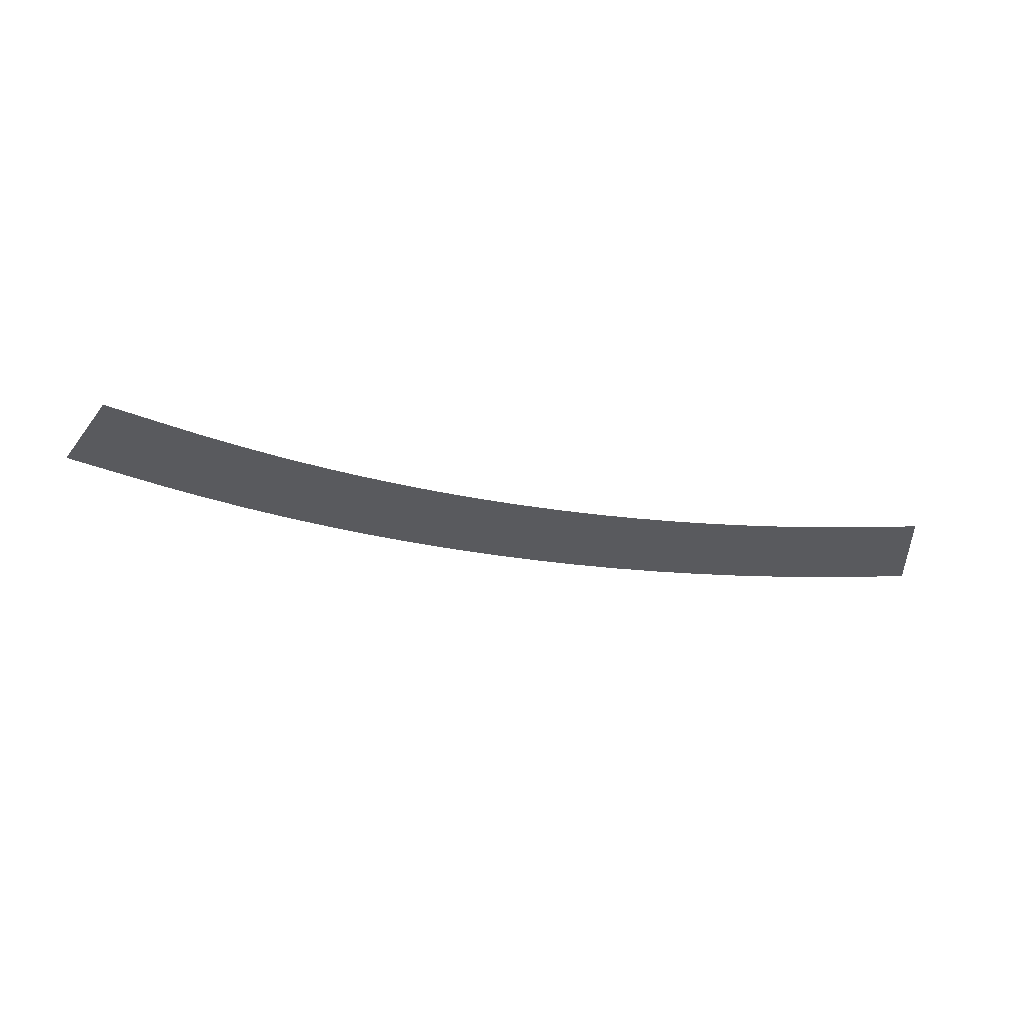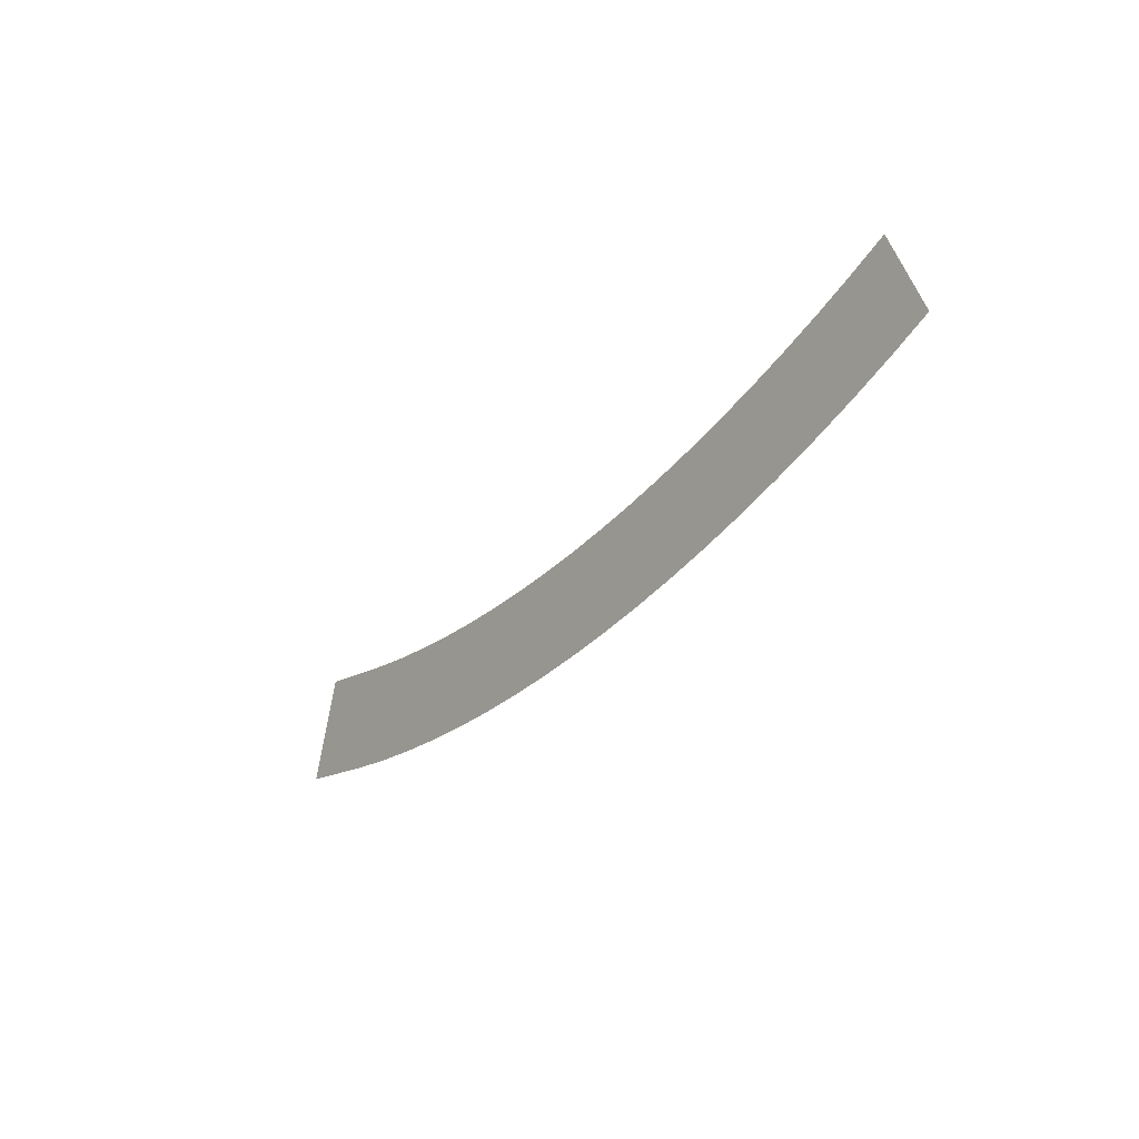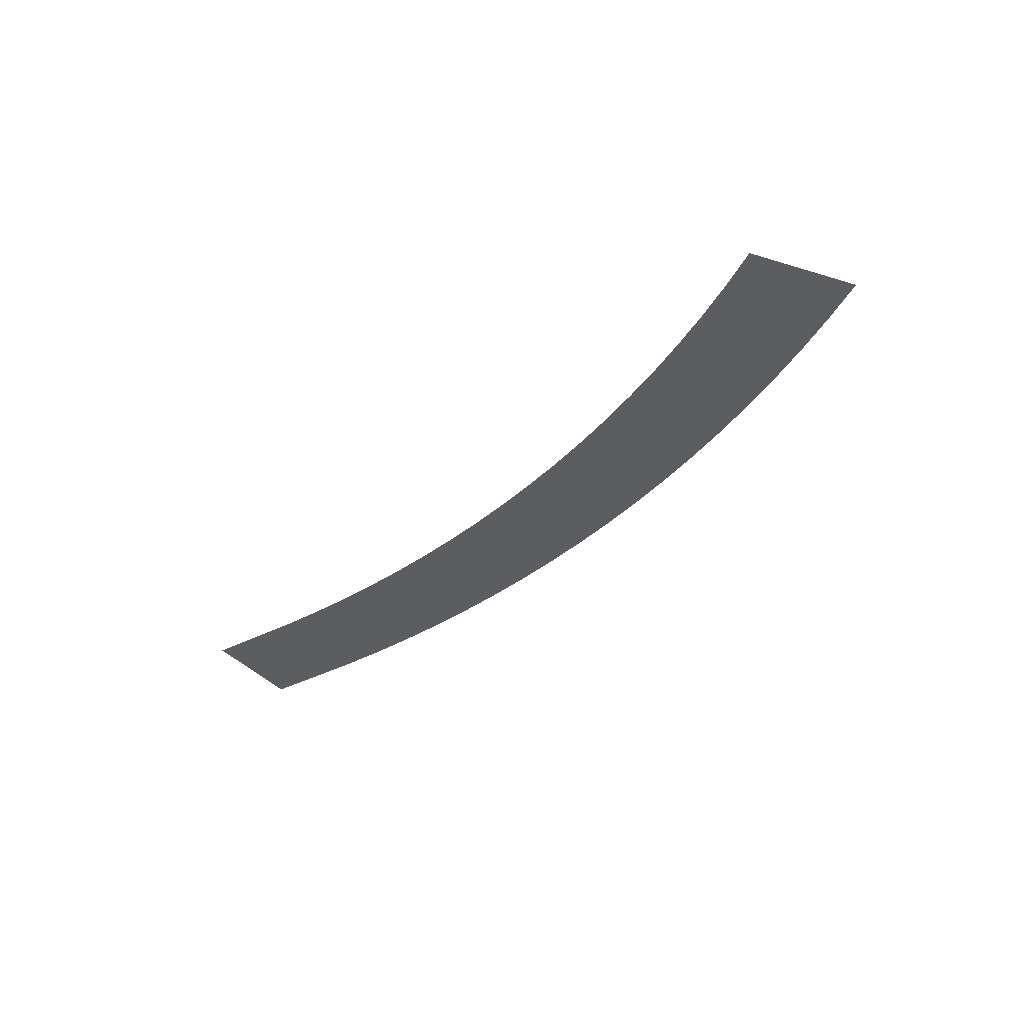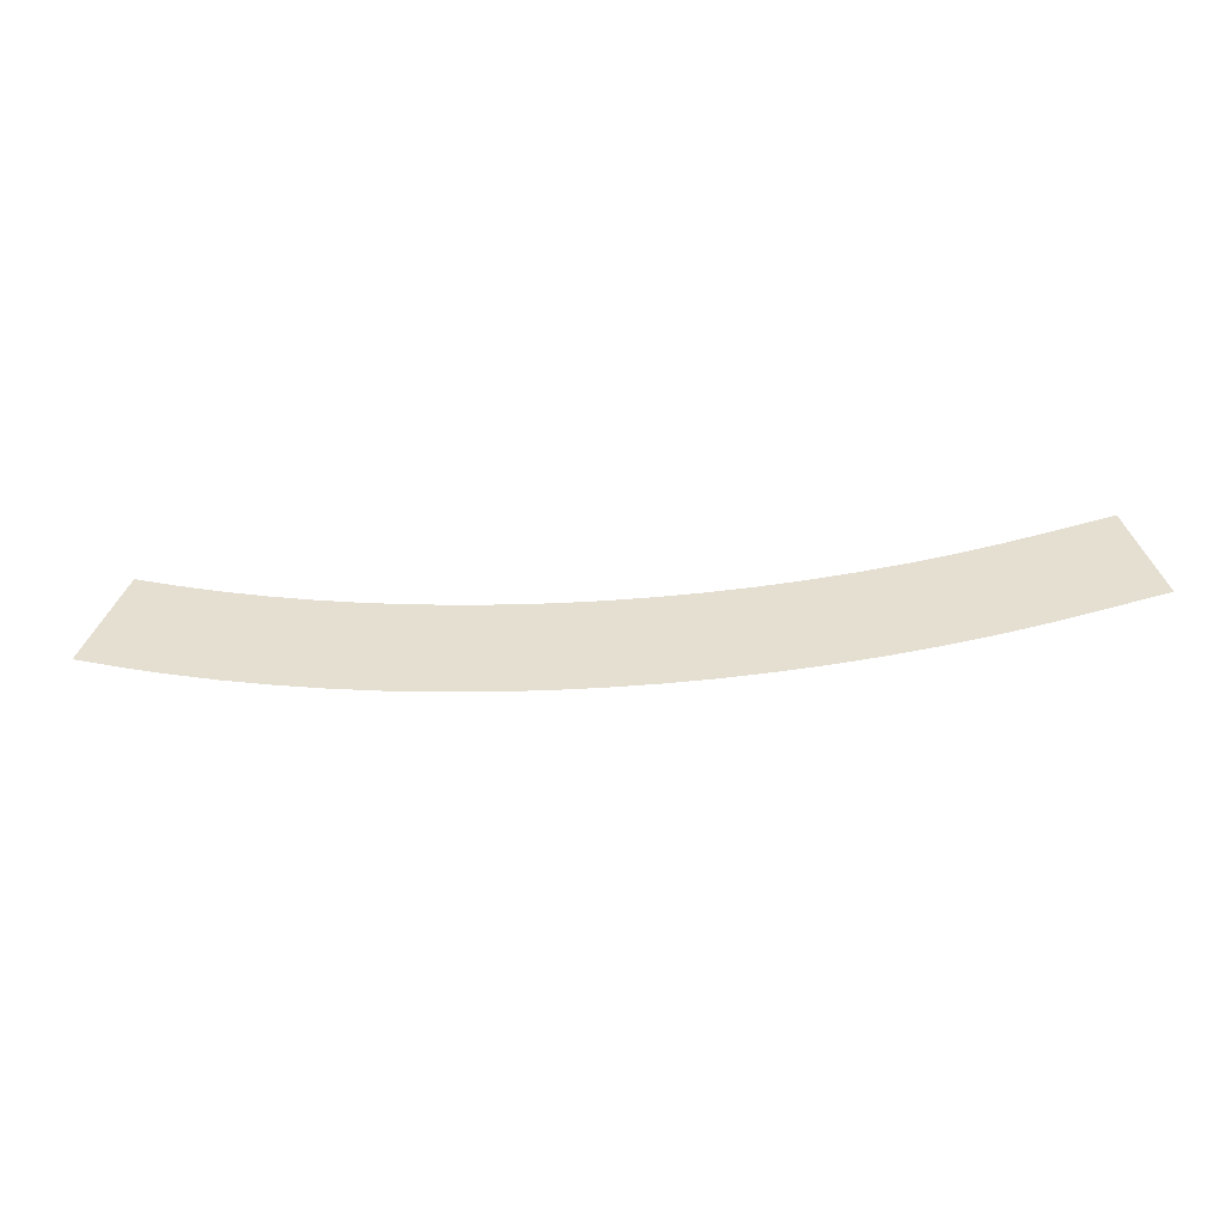
<metadata>
{"format":"obj","ext":"obj","renderer":"f3d","projection":"perspective","resolution":1024,"background":"white","views":[{"elev":-31.8,"azim":163.9,"up":"+Z"},{"elev":-32.1,"azim":-125.4,"up":"+Y"},{"elev":-36.9,"azim":-131.1,"up":"+Z"},{"elev":-49.2,"azim":5.5,"up":"+Y"}]}
</metadata>
<code>
v 281.5 -120.5 0.33
v 278.2 -129.9 0.33
v 285.3 -121.7 0.33
v 282.2 -131.3 0.33
v 289.1 -122.9 0.33
v 286.4 -132.5 0.33
v 292.9 -123.9 0.33
v 290.5 -133.6 0.33
v 296.8 -124.8 0.33
v 294.7 -134.6 0.33
v 300.7 -125.6 0.33
v 298.9 -135.4 0.33
v 304.6 -126.2 0.33
v 303.1 -136.1 0.33
v 308.5 -126.7 0.33
v 307.4 -136.7 0.33
v 312.5 -127.1 0.33
v 311.7 -137.1 0.33
v 316.4 -127.4 0.33
v 315.9 -137.4 0.33
v 320.4 -127.5 0.33
v 320.2 -137.5 0.33
v 324.4 -127.5 0.33
v 324.5 -137.5 0.33
v 328.4 -127.4 0.33
v 328.8 -137.4 0.33
v 332.3 -127.2 0.33
v 333.1 -137.1 0.33
v 336.3 -126.8 0.33
v 337.4 -136.7 0.33
v 340.2 -126.3 0.33
v 341.6 -136.2 0.33
v 344.1 -125.7 0.33
v 345.9 -135.5 0.33
v 348 -124.9 0.33
v 350.1 -134.7 0.33
v 351.9 -124 0.33
v 354.3 -133.7 0.33
v 356.2 -122.9 0.33
v 358.7 -132.6 0.33
v 360.9 -121.7 0.33
v 363.5 -131.3 0.33
g g1
f 1 2 4 3
f 3 4 6 5
f 5 6 8 7
f 7 8 10 9
f 9 10 12 11
f 11 12 14 13
f 13 14 16 15
f 15 16 18 17
f 17 18 20 19
f 19 20 22 21
f 21 22 24 23
f 23 24 26 25
f 25 26 28 27
f 27 28 30 29
f 29 30 32 31
f 31 32 34 33
f 33 34 36 35
f 35 36 38 37
f 37 38 40 39
f 39 40 42 41
g g2
g g3
g g4

</code>
